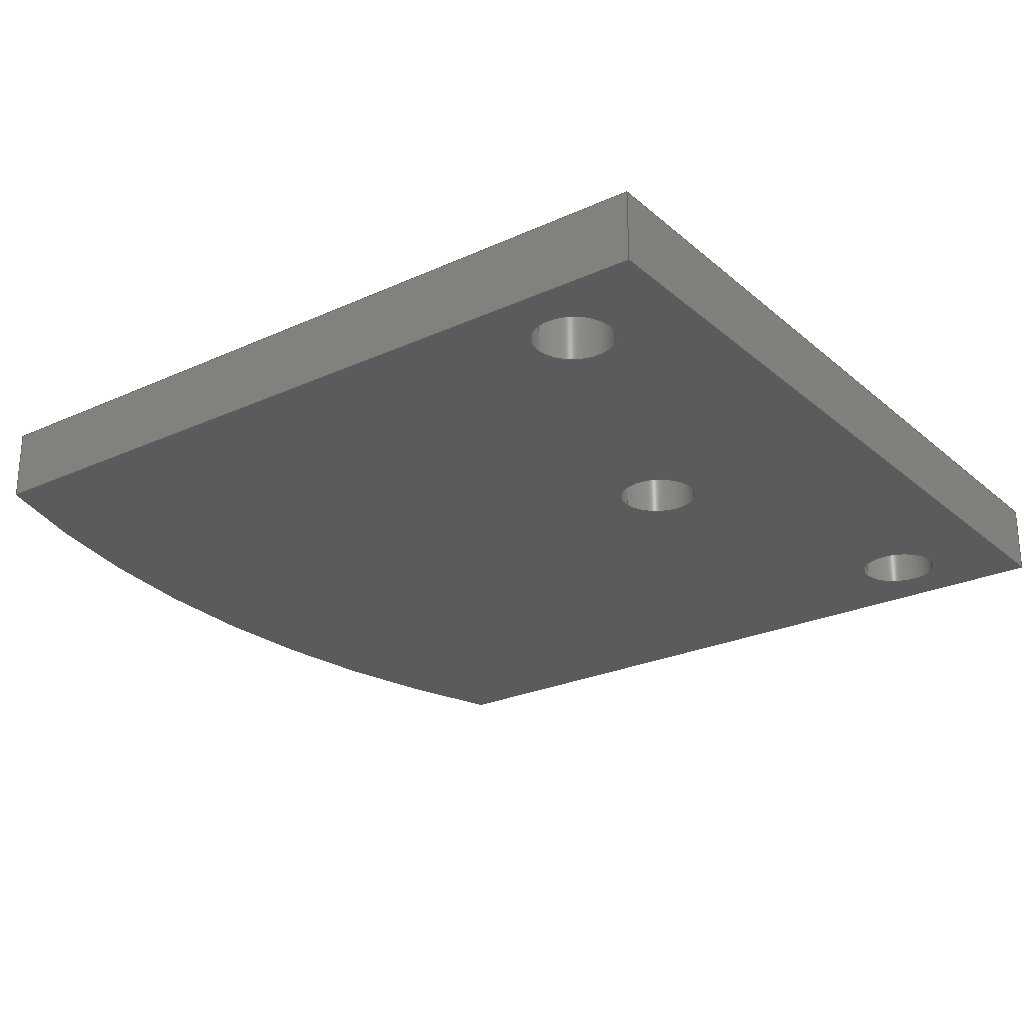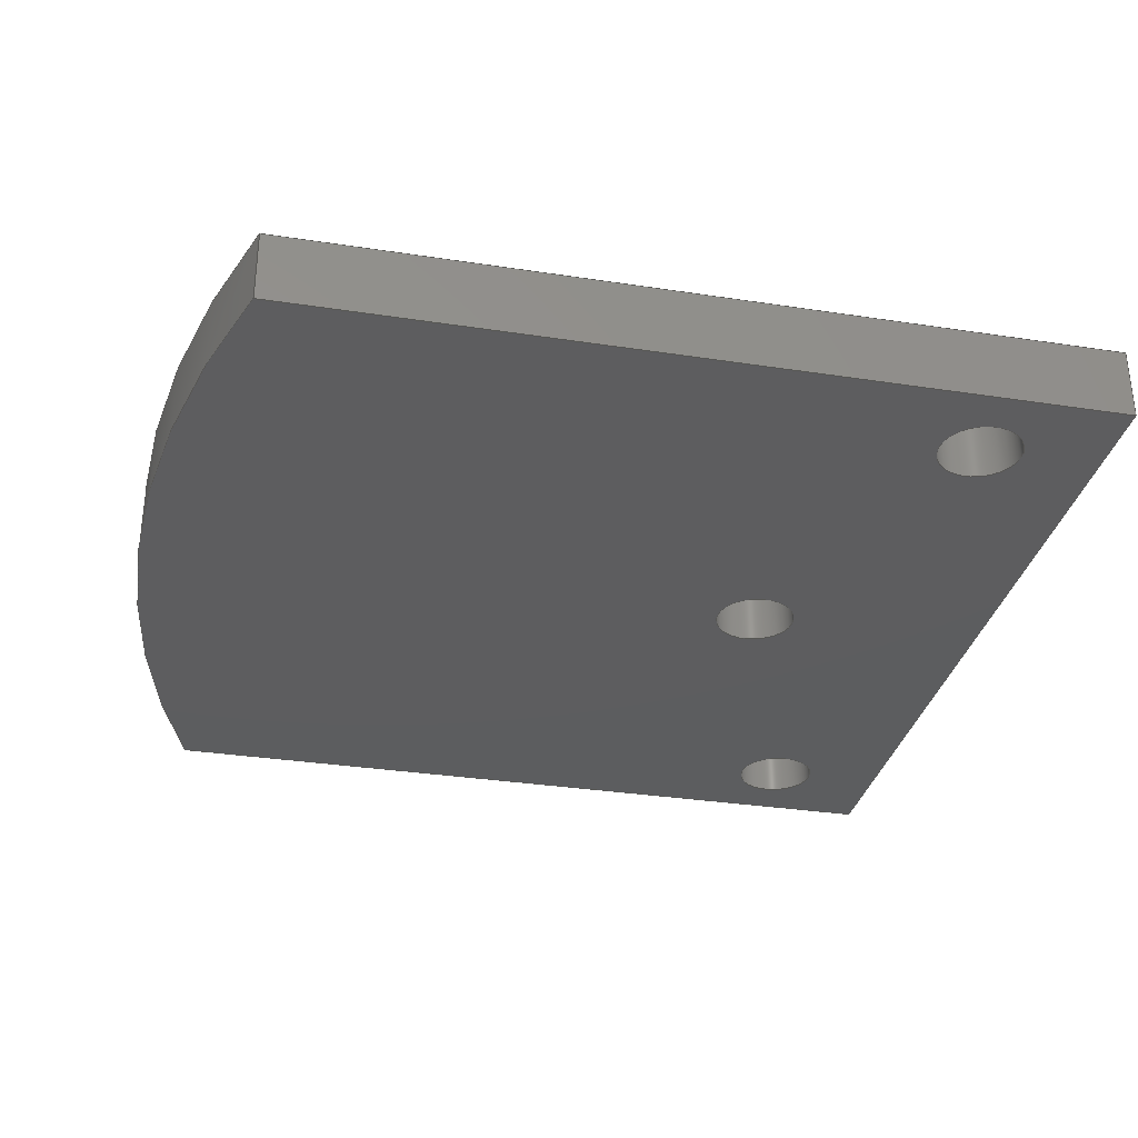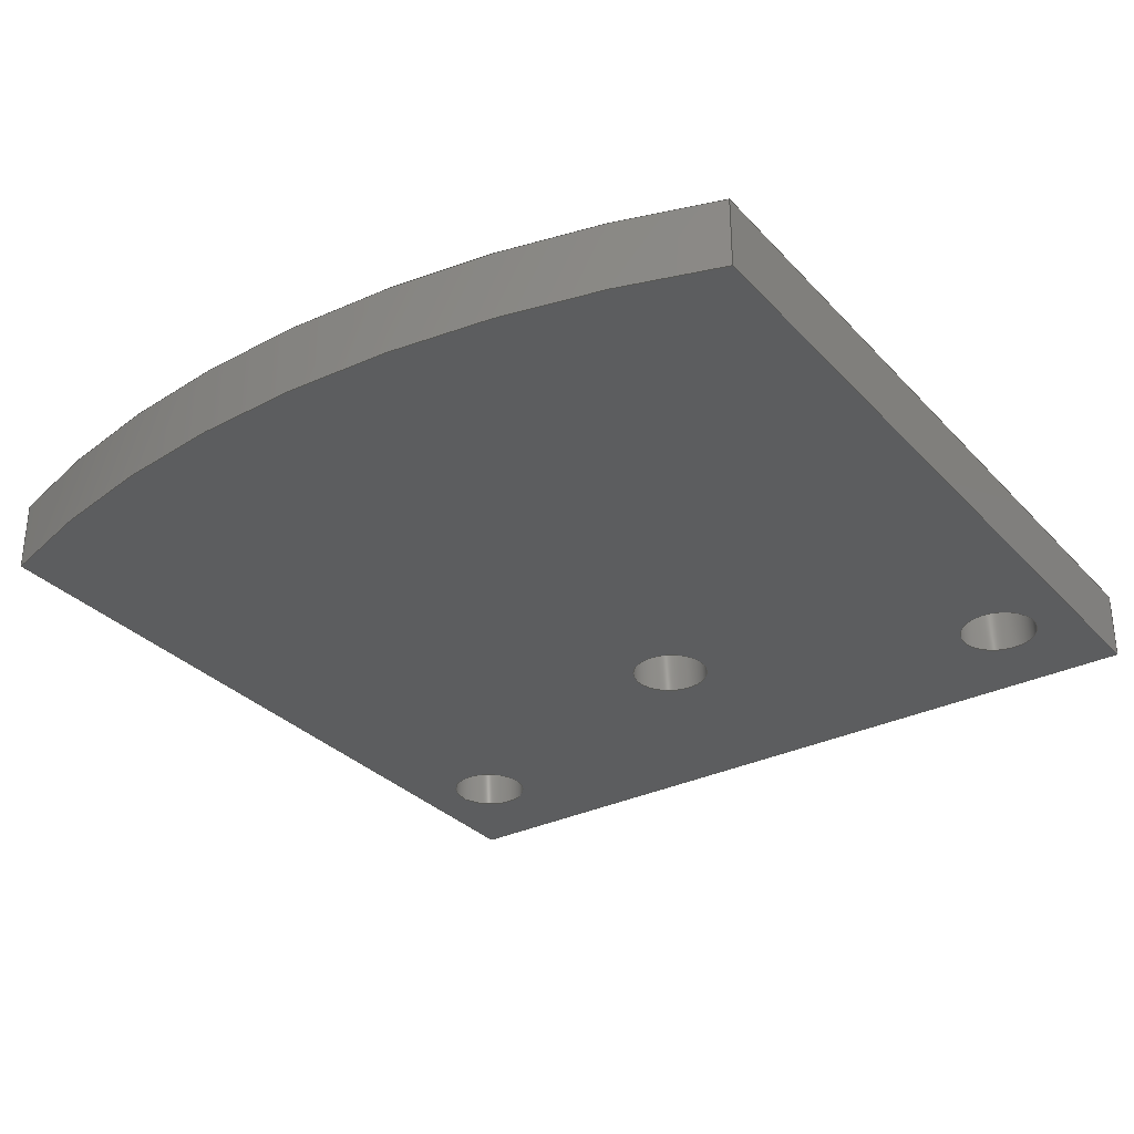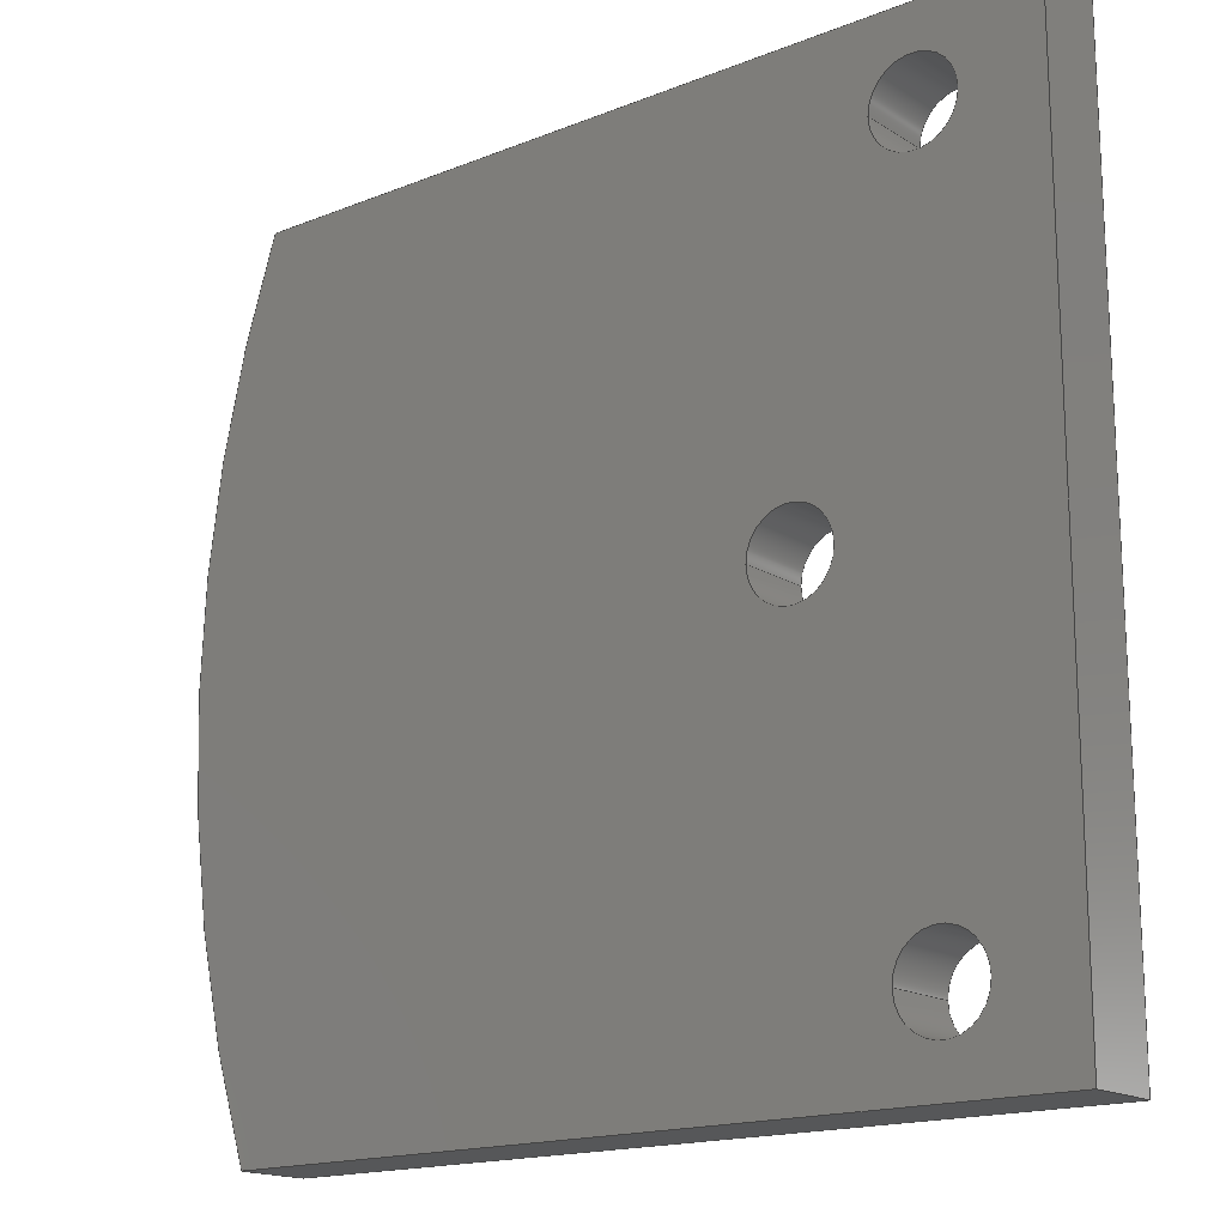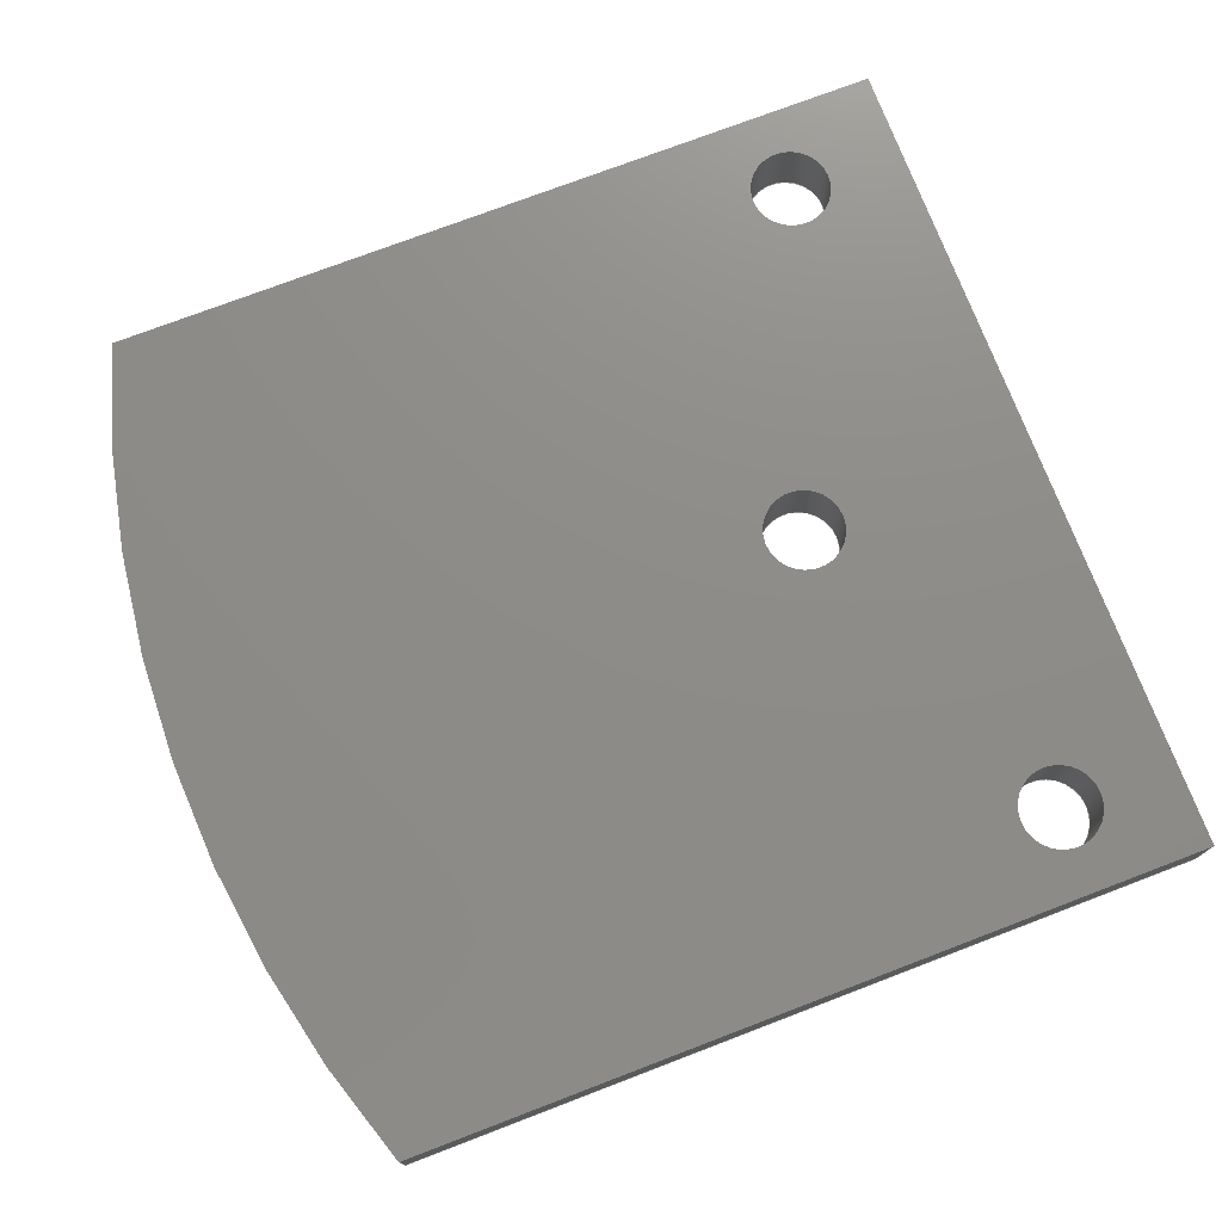
<metadata>
{"format":"step","ext":"stp","renderer":"f3d","projection":"perspective","resolution":1024,"background":"white","views":[{"elev":-25.2,"azim":-143.5,"up":"+Z"},{"elev":-32.3,"azim":167.9,"up":"+Z"},{"elev":-31.5,"azim":124.7,"up":"+Z"},{"elev":-16.8,"azim":-141.1,"up":"+Y"},{"elev":74.8,"azim":159.1,"up":"+Z"}]}
</metadata>
<code>
ISO-10303-21;
DATA;
#1=SHAPE_REPRESENTATION_RELATIONSHIP('None',
'relationship between Flap_3_Inches-None and Flap_3_Inches-None',#13,#2);
#2=ADVANCED_BREP_SHAPE_REPRESENTATION('Flap_3_Inches-None',(#23),#282);
#3=SHAPE_DEFINITION_REPRESENTATION(#4,#13);
#4=PRODUCT_DEFINITION_SHAPE('','',#5);
#5=PRODUCT_DEFINITION(' ','',#7,#6);
#6=PRODUCT_DEFINITION_CONTEXT('part definition',#12,'design');
#7=PRODUCT_DEFINITION_FORMATION_WITH_SPECIFIED_SOURCE(' ',' ',#9,
 .NOT_KNOWN.);
#8=PRODUCT_RELATED_PRODUCT_CATEGORY('part','',(#9));
#9=PRODUCT('Flap_3_Inches','Flap_3_Inches',' ',(#10));
#10=PRODUCT_CONTEXT(' ',#12,'mechanical');
#11=APPLICATION_PROTOCOL_DEFINITION('international standard',
'automotive_design',2010,#12);
#12=APPLICATION_CONTEXT(
'core data for automotive mechanical design processes');
#13=SHAPE_REPRESENTATION('Flap_3_Inches-None',(#175),#282);
#14=PRESENTATION_LAYER_ASSIGNMENT('1','Layer 1',(#23));
#15=STYLED_ITEM('',(#16),#23);
#16=PRESENTATION_STYLE_ASSIGNMENT((#17));
#17=SURFACE_STYLE_USAGE(.BOTH.,#18);
#18=SURFACE_SIDE_STYLE('',(#19));
#19=SURFACE_STYLE_FILL_AREA(#20);
#20=FILL_AREA_STYLE('',(#21));
#21=FILL_AREA_STYLE_COLOUR('',#22);
#22=COLOUR_RGB('medium steel',0.6117,0.6588,0.6706);
#23=MANIFOLD_SOLID_BREP('',#24);
#24=CLOSED_SHELL('',(#51,#52,#53,#54,#55,#56,#57,#58,#59));
#25=FACE_BOUND('',#72,.T.);
#26=FACE_BOUND('',#73,.T.);
#27=FACE_BOUND('',#74,.T.);
#28=FACE_BOUND('',#75,.T.);
#29=FACE_BOUND('',#77,.T.);
#30=FACE_BOUND('',#78,.T.);
#31=FACE_BOUND('',#79,.T.);
#32=FACE_BOUND('',#80,.T.);
#33=FACE_BOUND('',#81,.T.);
#34=FACE_BOUND('',#82,.T.);
#35=FACE_BOUND('',#83,.T.);
#36=FACE_BOUND('',#84,.T.);
#37=FACE_BOUND('',#85,.T.);
#38=FACE_BOUND('',#86,.T.);
#39=CYLINDRICAL_SURFACE('',#180,2);
#40=CYLINDRICAL_SURFACE('',#183,0.067);
#41=CYLINDRICAL_SURFACE('',#186,0.067);
#42=CYLINDRICAL_SURFACE('',#190,0.067);
#43=CIRCLE('',#178,2);
#44=CIRCLE('',#179,2);
#45=CIRCLE('',#181,0.067);
#46=CIRCLE('',#182,0.067);
#47=CIRCLE('',#184,0.067);
#48=CIRCLE('',#185,0.067);
#49=CIRCLE('',#188,0.067);
#50=CIRCLE('',#189,0.067);
#51=ADVANCED_FACE('',(#65),#60,.F.);
#52=ADVANCED_FACE('',(#66),#61,.F.);
#53=ADVANCED_FACE('',(#67),#39,.T.);
#54=ADVANCED_FACE('',(#25,#26),#40,.F.);
#55=ADVANCED_FACE('',(#27,#28),#41,.F.);
#56=ADVANCED_FACE('',(#68),#62,.F.);
#57=ADVANCED_FACE('',(#29,#30),#42,.F.);
#58=ADVANCED_FACE('',(#31,#32,#33,#34),#63,.T.);
#59=ADVANCED_FACE('',(#35,#36,#37,#38),#64,.F.);
#60=PLANE('',#176);
#61=PLANE('',#177);
#62=PLANE('',#187);
#63=PLANE('',#191);
#64=PLANE('',#192);
#65=FACE_OUTER_BOUND('',#69,.T.);
#66=FACE_OUTER_BOUND('',#70,.T.);
#67=FACE_OUTER_BOUND('',#71,.T.);
#68=FACE_OUTER_BOUND('',#76,.T.);
#69=EDGE_LOOP('',(#87,#88,#89,#90));
#70=EDGE_LOOP('',(#91,#92,#93,#94));
#71=EDGE_LOOP('',(#95,#96,#97,#98));
#72=EDGE_LOOP('',(#99));
#73=EDGE_LOOP('',(#100));
#74=EDGE_LOOP('',(#101));
#75=EDGE_LOOP('',(#102));
#76=EDGE_LOOP('',(#103,#104,#105,#106));
#77=EDGE_LOOP('',(#107));
#78=EDGE_LOOP('',(#108));
#79=EDGE_LOOP('',(#109,#110,#111,#112));
#80=EDGE_LOOP('',(#113));
#81=EDGE_LOOP('',(#114));
#82=EDGE_LOOP('',(#115));
#83=EDGE_LOOP('',(#116,#117,#118,#119));
#84=EDGE_LOOP('',(#120));
#85=EDGE_LOOP('',(#121));
#86=EDGE_LOOP('',(#122));
#87=ORIENTED_EDGE('',*,*,#137,.T.);
#88=ORIENTED_EDGE('',*,*,#138,.F.);
#89=ORIENTED_EDGE('',*,*,#139,.F.);
#90=ORIENTED_EDGE('',*,*,#140,.T.);
#91=ORIENTED_EDGE('',*,*,#141,.T.);
#92=ORIENTED_EDGE('',*,*,#142,.F.);
#93=ORIENTED_EDGE('',*,*,#143,.F.);
#94=ORIENTED_EDGE('',*,*,#138,.T.);
#95=ORIENTED_EDGE('',*,*,#144,.T.);
#96=ORIENTED_EDGE('',*,*,#145,.F.);
#97=ORIENTED_EDGE('',*,*,#146,.F.);
#98=ORIENTED_EDGE('',*,*,#142,.T.);
#99=ORIENTED_EDGE('',*,*,#147,.T.);
#100=ORIENTED_EDGE('',*,*,#148,.F.);
#101=ORIENTED_EDGE('',*,*,#149,.T.);
#102=ORIENTED_EDGE('',*,*,#150,.F.);
#103=ORIENTED_EDGE('',*,*,#151,.T.);
#104=ORIENTED_EDGE('',*,*,#140,.F.);
#105=ORIENTED_EDGE('',*,*,#152,.F.);
#106=ORIENTED_EDGE('',*,*,#145,.T.);
#107=ORIENTED_EDGE('',*,*,#153,.T.);
#108=ORIENTED_EDGE('',*,*,#154,.F.);
#109=ORIENTED_EDGE('',*,*,#139,.T.);
#110=ORIENTED_EDGE('',*,*,#143,.T.);
#111=ORIENTED_EDGE('',*,*,#146,.T.);
#112=ORIENTED_EDGE('',*,*,#152,.T.);
#113=ORIENTED_EDGE('',*,*,#149,.F.);
#114=ORIENTED_EDGE('',*,*,#147,.F.);
#115=ORIENTED_EDGE('',*,*,#153,.F.);
#116=ORIENTED_EDGE('',*,*,#137,.F.);
#117=ORIENTED_EDGE('',*,*,#151,.F.);
#118=ORIENTED_EDGE('',*,*,#144,.F.);
#119=ORIENTED_EDGE('',*,*,#141,.F.);
#120=ORIENTED_EDGE('',*,*,#150,.T.);
#121=ORIENTED_EDGE('',*,*,#148,.T.);
#122=ORIENTED_EDGE('',*,*,#154,.T.);
#123=VERTEX_POINT('',#241);
#124=VERTEX_POINT('',#242);
#125=VERTEX_POINT('',#244);
#126=VERTEX_POINT('',#246);
#127=VERTEX_POINT('',#250);
#128=VERTEX_POINT('',#252);
#129=VERTEX_POINT('',#256);
#130=VERTEX_POINT('',#258);
#131=VERTEX_POINT('',#262);
#132=VERTEX_POINT('',#264);
#133=VERTEX_POINT('',#267);
#134=VERTEX_POINT('',#269);
#135=VERTEX_POINT('',#275);
#136=VERTEX_POINT('',#277);
#137=EDGE_CURVE('',#123,#124,#155,.T.);
#138=EDGE_CURVE('',#125,#124,#156,.T.);
#139=EDGE_CURVE('',#126,#125,#157,.T.);
#140=EDGE_CURVE('',#126,#123,#158,.T.);
#141=EDGE_CURVE('',#124,#127,#159,.T.);
#142=EDGE_CURVE('',#128,#127,#160,.T.);
#143=EDGE_CURVE('',#125,#128,#161,.T.);
#144=EDGE_CURVE('',#127,#129,#43,.T.);
#145=EDGE_CURVE('',#130,#129,#162,.T.);
#146=EDGE_CURVE('',#128,#130,#44,.T.);
#147=EDGE_CURVE('',#131,#131,#45,.T.);
#148=EDGE_CURVE('',#132,#132,#46,.T.);
#149=EDGE_CURVE('',#133,#133,#47,.T.);
#150=EDGE_CURVE('',#134,#134,#48,.T.);
#151=EDGE_CURVE('',#129,#123,#163,.T.);
#152=EDGE_CURVE('',#130,#126,#164,.T.);
#153=EDGE_CURVE('',#135,#135,#49,.T.);
#154=EDGE_CURVE('',#136,#136,#50,.T.);
#155=LINE('',#240,#165);
#156=LINE('',#243,#166);
#157=LINE('',#245,#167);
#158=LINE('',#247,#168);
#159=LINE('',#249,#169);
#160=LINE('',#251,#170);
#161=LINE('',#253,#171);
#162=LINE('',#257,#172);
#163=LINE('',#271,#173);
#164=LINE('',#272,#174);
#165=VECTOR('',#195,1);
#166=VECTOR('',#196,1);
#167=VECTOR('',#197,1);
#168=VECTOR('',#198,1);
#169=VECTOR('',#201,1);
#170=VECTOR('',#202,1);
#171=VECTOR('',#203,1);
#172=VECTOR('',#208,1);
#173=VECTOR('',#225,1);
#174=VECTOR('',#226,1);
#175=AXIS2_PLACEMENT_3D('',#239,#193,#194);
#176=AXIS2_PLACEMENT_3D('',#248,#199,#200);
#177=AXIS2_PLACEMENT_3D('',#254,#204,#205);
#178=AXIS2_PLACEMENT_3D('',#255,#206,#207);
#179=AXIS2_PLACEMENT_3D('',#259,#209,#210);
#180=AXIS2_PLACEMENT_3D('',#260,#211,#212);
#181=AXIS2_PLACEMENT_3D('',#261,#213,#214);
#182=AXIS2_PLACEMENT_3D('',#263,#215,#216);
#183=AXIS2_PLACEMENT_3D('',#265,#217,#218);
#184=AXIS2_PLACEMENT_3D('',#266,#219,#220);
#185=AXIS2_PLACEMENT_3D('',#268,#221,#222);
#186=AXIS2_PLACEMENT_3D('',#270,#223,#224);
#187=AXIS2_PLACEMENT_3D('',#273,#227,#228);
#188=AXIS2_PLACEMENT_3D('',#274,#229,#230);
#189=AXIS2_PLACEMENT_3D('',#276,#231,#232);
#190=AXIS2_PLACEMENT_3D('',#278,#233,#234);
#191=AXIS2_PLACEMENT_3D('',#279,#235,#236);
#192=AXIS2_PLACEMENT_3D('',#280,#237,#238);
#193=DIRECTION('',(0,0,1));
#194=DIRECTION('',(1,0,0));
#195=DIRECTION('',(3.98e-17,-1,0));
#196=DIRECTION('',(0,0,-1));
#197=DIRECTION('',(3.98e-17,-1,0));
#198=DIRECTION('',(0,0,-1));
#199=DIRECTION('',(1,3.98e-17,0));
#200=DIRECTION('',(-3.98e-17,1,0));
#201=DIRECTION('',(1,0,0));
#202=DIRECTION('',(0,0,-1));
#203=DIRECTION('',(1,0,0));
#204=DIRECTION('',(0,1,0));
#205=DIRECTION('',(0,0,1));
#206=DIRECTION('',(0,0,1));
#207=DIRECTION('',(1,0,0));
#208=DIRECTION('',(0,0,-1));
#209=DIRECTION('',(0,0,1));
#210=DIRECTION('',(1,0,0));
#211=DIRECTION('',(0,0,-1));
#212=DIRECTION('',(-1,0,0));
#213=DIRECTION('',(0,0,1));
#214=DIRECTION('',(1,0,0));
#215=DIRECTION('',(0,0,1));
#216=DIRECTION('',(1,0,0));
#217=DIRECTION('',(0,0,-1));
#218=DIRECTION('',(-1,0,0));
#219=DIRECTION('',(0,0,1));
#220=DIRECTION('',(1,0,0));
#221=DIRECTION('',(0,0,1));
#222=DIRECTION('',(1,0,0));
#223=DIRECTION('',(0,0,-1));
#224=DIRECTION('',(-1,0,0));
#225=DIRECTION('',(-1,0,0));
#226=DIRECTION('',(-1,0,0));
#227=DIRECTION('',(0,-1,0));
#228=DIRECTION('',(0,0,-1));
#229=DIRECTION('',(0,0,1));
#230=DIRECTION('',(1,0,0));
#231=DIRECTION('',(0,0,1));
#232=DIRECTION('',(1,0,0));
#233=DIRECTION('',(0,0,-1));
#234=DIRECTION('',(-1,0,0));
#235=DIRECTION('',(0,0,1));
#236=DIRECTION('',(1,0,0));
#237=DIRECTION('',(0,0,1));
#238=DIRECTION('',(1,0,0));
#239=CARTESIAN_POINT('',(0,0,0));
#240=CARTESIAN_POINT('',(-5.492e-17,1.38,0));
#241=CARTESIAN_POINT('',(-5.492e-17,1.38,0));
#242=CARTESIAN_POINT('',(0,0,0));
#243=CARTESIAN_POINT('',(0,0,0.118));
#244=CARTESIAN_POINT('',(0,0,0.118));
#245=CARTESIAN_POINT('',(-5.492e-17,1.38,0.118));
#246=CARTESIAN_POINT('',(-5.492e-17,1.38,0.118));
#247=CARTESIAN_POINT('',(-5.492e-17,1.38,0.118));
#248=CARTESIAN_POINT('',(-5.492e-17,1.38,0.118));
#249=CARTESIAN_POINT('',(0,0,0));
#250=CARTESIAN_POINT('',(1.32,0,0));
#251=CARTESIAN_POINT('',(1.32,0,0.118));
#252=CARTESIAN_POINT('',(1.32,0,0.118));
#253=CARTESIAN_POINT('',(0,0,0.118));
#254=CARTESIAN_POINT('',(0,0,0.118));
#255=CARTESIAN_POINT('',(-0.5572,0.69,0));
#256=CARTESIAN_POINT('',(1.32,1.38,0));
#257=CARTESIAN_POINT('',(1.32,1.38,0.118));
#258=CARTESIAN_POINT('',(1.32,1.38,0.118));
#259=CARTESIAN_POINT('',(-0.5572,0.69,0.118));
#260=CARTESIAN_POINT('',(-0.5572,0.69,0.118));
#261=CARTESIAN_POINT('',(0.194,1.242,0.118));
#262=CARTESIAN_POINT('',(0.261,1.242,0.118));
#263=CARTESIAN_POINT('',(0.194,1.242,0));
#264=CARTESIAN_POINT('',(0.261,1.242,0));
#265=CARTESIAN_POINT('',(0.194,1.242,0.118));
#266=CARTESIAN_POINT('',(0.194,0.138,0.118));
#267=CARTESIAN_POINT('',(0.261,0.138,0.118));
#268=CARTESIAN_POINT('',(0.194,0.138,0));
#269=CARTESIAN_POINT('',(0.261,0.138,0));
#270=CARTESIAN_POINT('',(0.194,0.138,0.118));
#271=CARTESIAN_POINT('',(1.32,1.38,0));
#272=CARTESIAN_POINT('',(1.32,1.38,0.118));
#273=CARTESIAN_POINT('',(1.32,1.38,0.118));
#274=CARTESIAN_POINT('',(0.394,0.69,0.118));
#275=CARTESIAN_POINT('',(0.461,0.69,0.118));
#276=CARTESIAN_POINT('',(0.394,0.69,0));
#277=CARTESIAN_POINT('',(0.461,0.69,0));
#278=CARTESIAN_POINT('',(0.394,0.69,0.118));
#279=CARTESIAN_POINT('',(-0.5572,0.69,0.118));
#280=CARTESIAN_POINT('',(-0.5572,0.69,0));
#281=MECHANICAL_DESIGN_GEOMETRIC_PRESENTATION_REPRESENTATION('',(#15),#282);
#282=(
GEOMETRIC_REPRESENTATION_CONTEXT(3)
GLOBAL_UNCERTAINTY_ASSIGNED_CONTEXT((#283))
GLOBAL_UNIT_ASSIGNED_CONTEXT((#288,#285,#284))
REPRESENTATION_CONTEXT('Flap_3_inches','TOP_LEVEL_ASSEMBLY_PART')
);
#283=UNCERTAINTY_MEASURE_WITH_UNIT(LENGTH_MEASURE(7.874e-07),#288,
'DISTANCE_ACCURACY_VALUE','Maximum Tolerance applied to model');
#284=(
NAMED_UNIT(*)
SI_UNIT($,.STERADIAN.)
SOLID_ANGLE_UNIT()
);
#285=(
CONVERSION_BASED_UNIT('DEGREE',#286)
NAMED_UNIT(#290)
PLANE_ANGLE_UNIT()
);
#286=PLANE_ANGLE_MEASURE_WITH_UNIT(PLANE_ANGLE_MEASURE(0.01745),#287);
#287=(
NAMED_UNIT(*)
PLANE_ANGLE_UNIT()
SI_UNIT($,.RADIAN.)
);
#288=(
CONVERSION_BASED_UNIT('INCH',#291)
LENGTH_UNIT()
NAMED_UNIT(#289)
);
#289=DIMENSIONAL_EXPONENTS(1,0,0,0,0,0,0);
#290=DIMENSIONAL_EXPONENTS(0,0,0,0,0,0,0);
#291=LENGTH_MEASURE_WITH_UNIT(LENGTH_MEASURE(25.4),#292);
#292=(
LENGTH_UNIT()
NAMED_UNIT(*)
SI_UNIT(.MILLI.,.METRE.)
);
ENDSEC;
END-ISO-10303-21;

</code>
